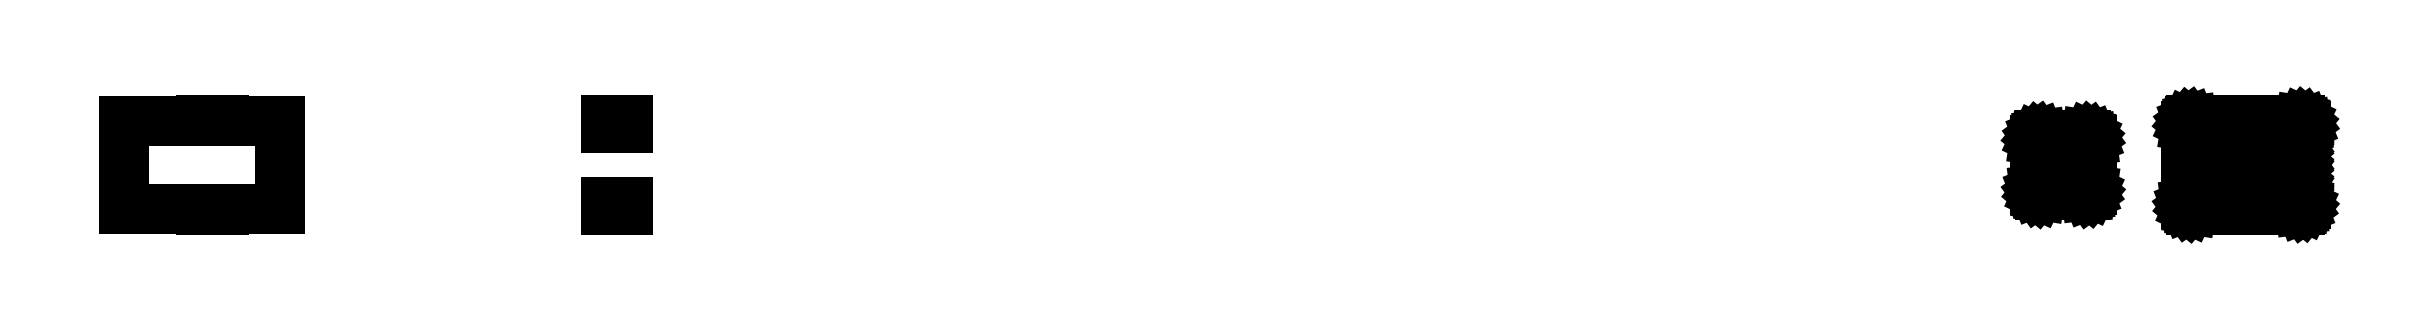
<metadata>
{"format":"dxf","ext":"dxf","renderer":"ezdxf+matplotlib","layout":"modelspace","background":"white","min_lineweight":24,"dpi":150}
</metadata>
<code>
0
SECTION
2
ENTITIES
0
LINE
8
0
10
-1.25
20
-38.5
11
47.25
21
-38.5
0
LINE
8
0
10
47.25
20
-38.5
11
47.25
21
38.5
0
LINE
8
0
10
47.25
20
38.5
11
-1.25
21
38.5
0
LINE
8
0
10
-1.25
20
38.5
11
-1.25
21
39.5
0
LINE
8
0
10
-1.25
20
39.5
11
-21.25
21
39.5
0
LINE
8
0
10
-21.25
20
39.5
11
-21.25
21
38.5
0
LINE
8
0
10
-21.25
20
38.5
11
-88.75
21
38.5
0
LINE
8
0
10
-88.75
20
38.5
11
-88.75
21
-38.5
0
LINE
8
0
10
-88.75
20
-38.5
11
-21.25
21
-38.5
0
LINE
8
0
10
-21.25
20
-38.5
11
-21.25
21
-39.5
0
LINE
8
0
10
-21.25
20
-39.5
11
-1.25
21
-39.5
0
LINE
8
0
10
-1.25
20
-39.5
11
-1.25
21
-38.5
0
LINE
8
0
10
1752
20
-39
11
1813
21
-39
0
LINE
8
0
10
1813
20
-39
11
1814
21
-38.84
0
LINE
8
0
10
1814
20
-38.84
11
1815
21
-38.38
0
LINE
8
0
10
1815
20
-38.38
11
1816
21
-37.64
0
LINE
8
0
10
1816
20
-37.64
11
1817
21
-36.68
0
LINE
8
0
10
1817
20
-36.68
11
1818
21
-35.55
0
LINE
8
0
10
1818
20
-35.55
11
1818
21
-34
0
LINE
8
0
10
1818
20
-34
11
1818
21
34
0
LINE
8
0
10
1818
20
34
11
1818
21
35.24
0
LINE
8
0
10
1818
20
35.24
11
1817
21
36.41
0
LINE
8
0
10
1817
20
36.41
11
1817
21
37.42
0
LINE
8
0
10
1817
20
37.42
11
1816
21
38.22
0
LINE
8
0
10
1816
20
38.22
11
1815
21
38.76
0
LINE
8
0
10
1815
20
38.76
11
1813
21
39
0
LINE
8
0
10
1813
20
39
11
1752
21
39
0
LINE
8
0
10
1752
20
39
11
1752
21
39.5
0
LINE
8
0
10
1752
20
39.5
11
1732
21
39.5
0
LINE
8
0
10
1732
20
39.5
11
1732
21
39
0
LINE
8
0
10
1732
20
39
11
1718
21
39
0
LINE
8
0
10
1718
20
39
11
1717
21
38.84
0
LINE
8
0
10
1717
20
38.84
11
1716
21
38.38
0
LINE
8
0
10
1716
20
38.38
11
1715
21
37.64
0
LINE
8
0
10
1715
20
37.64
11
1714
21
36.68
0
LINE
8
0
10
1714
20
36.68
11
1713
21
35.55
0
LINE
8
0
10
1713
20
35.55
11
1713
21
34
0
LINE
8
0
10
1713
20
34
11
1713
21
-34
0
LINE
8
0
10
1713
20
-34
11
1713
21
-35.24
0
LINE
8
0
10
1713
20
-35.24
11
1714
21
-36.41
0
LINE
8
0
10
1714
20
-36.41
11
1714
21
-37.42
0
LINE
8
0
10
1714
20
-37.42
11
1715
21
-38.22
0
LINE
8
0
10
1715
20
-38.22
11
1716
21
-38.76
0
LINE
8
0
10
1716
20
-38.76
11
1718
21
-39
0
LINE
8
0
10
1718
20
-39
11
1732
21
-39
0
LINE
8
0
10
1732
20
-39
11
1732
21
-39.5
0
LINE
8
0
10
1732
20
-39.5
11
1752
21
-39.5
0
LINE
8
0
10
1752
20
-39.5
11
1752
21
-39
0
LINE
8
0
10
1809
20
22.05
11
1809
21
22.29
0
LINE
8
0
10
1809
20
22.29
11
1808
21
22.69
0
LINE
8
0
10
1808
20
22.69
11
1808
21
23.24
0
LINE
8
0
10
1808
20
23.24
11
1807
21
23.9
0
LINE
8
0
10
1807
20
23.9
11
1807
21
24.62
0
LINE
8
0
10
1807
20
24.62
11
1807
21
25.38
0
LINE
8
0
10
1807
20
25.38
11
1807
21
26.1
0
LINE
8
0
10
1807
20
26.1
11
1808
21
26.76
0
LINE
8
0
10
1808
20
26.76
11
1808
21
27.31
0
LINE
8
0
10
1808
20
27.31
11
1809
21
27.71
0
LINE
8
0
10
1809
20
27.71
11
1809
21
27.95
0
LINE
8
0
10
1809
20
27.95
11
1810
21
27.99
0
LINE
8
0
10
1810
20
27.99
11
1811
21
27.85
0
LINE
8
0
10
1811
20
27.85
11
1812
21
27.53
0
LINE
8
0
10
1812
20
27.53
11
1812
21
27.05
0
LINE
8
0
10
1812
20
27.05
11
1813
21
26.45
0
LINE
8
0
10
1813
20
26.45
11
1813
21
25.75
0
LINE
8
0
10
1813
20
25.75
11
1813
21
25
0
LINE
8
0
10
1813
20
25
11
1813
21
24.25
0
LINE
8
0
10
1813
20
24.25
11
1813
21
23.55
0
LINE
8
0
10
1813
20
23.55
11
1812
21
22.95
0
LINE
8
0
10
1812
20
22.95
11
1812
21
22.47
0
LINE
8
0
10
1812
20
22.47
11
1811
21
22.15
0
LINE
8
0
10
1811
20
22.15
11
1810
21
22.01
0
LINE
8
0
10
1810
20
22.01
11
1809
21
22.05
0
LINE
8
0
10
1765
20
16.53
11
1764
21
16.64
0
LINE
8
0
10
1764
20
16.64
11
1764
21
16.84
0
LINE
8
0
10
1764
20
16.84
11
1764
21
17.12
0
LINE
8
0
10
1764
20
17.12
11
1764
21
17.45
0
LINE
8
0
10
1764
20
17.45
11
1764
21
17.81
0
LINE
8
0
10
1764
20
17.81
11
1764
21
18.19
0
LINE
8
0
10
1764
20
18.19
11
1764
21
18.55
0
LINE
8
0
10
1764
20
18.55
11
1764
21
18.88
0
LINE
8
0
10
1764
20
18.88
11
1764
21
19.16
0
LINE
8
0
10
1764
20
19.16
11
1764
21
19.36
0
LINE
8
0
10
1764
20
19.36
11
1765
21
19.47
0
LINE
8
0
10
1765
20
19.47
11
1765
21
19.5
0
LINE
8
0
10
1765
20
19.5
11
1765
21
19.43
0
LINE
8
0
10
1765
20
19.43
11
1766
21
19.27
0
LINE
8
0
10
1766
20
19.27
11
1766
21
19.03
0
LINE
8
0
10
1766
20
19.03
11
1766
21
18.72
0
LINE
8
0
10
1766
20
18.72
11
1766
21
18.37
0
LINE
8
0
10
1766
20
18.37
11
1766
21
18
0
LINE
8
0
10
1766
20
18
11
1766
21
17.63
0
LINE
8
0
10
1766
20
17.63
11
1766
21
17.28
0
LINE
8
0
10
1766
20
17.28
11
1766
21
16.97
0
LINE
8
0
10
1766
20
16.97
11
1766
21
16.73
0
LINE
8
0
10
1766
20
16.73
11
1765
21
16.57
0
LINE
8
0
10
1765
20
16.57
11
1765
21
16.5
0
LINE
8
0
10
1765
20
16.5
11
1765
21
16.53
0
LINE
8
0
10
1809
20
12.05
11
1809
21
12.29
0
LINE
8
0
10
1809
20
12.29
11
1808
21
12.69
0
LINE
8
0
10
1808
20
12.69
11
1808
21
13.24
0
LINE
8
0
10
1808
20
13.24
11
1807
21
13.9
0
LINE
8
0
10
1807
20
13.9
11
1807
21
14.62
0
LINE
8
0
10
1807
20
14.62
11
1807
21
15.38
0
LINE
8
0
10
1807
20
15.38
11
1807
21
16.1
0
LINE
8
0
10
1807
20
16.1
11
1808
21
16.76
0
LINE
8
0
10
1808
20
16.76
11
1808
21
17.31
0
LINE
8
0
10
1808
20
17.31
11
1809
21
17.71
0
LINE
8
0
10
1809
20
17.71
11
1809
21
17.95
0
LINE
8
0
10
1809
20
17.95
11
1810
21
17.99
0
LINE
8
0
10
1810
20
17.99
11
1811
21
17.85
0
LINE
8
0
10
1811
20
17.85
11
1812
21
17.53
0
LINE
8
0
10
1812
20
17.53
11
1812
21
17.05
0
LINE
8
0
10
1812
20
17.05
11
1813
21
16.45
0
LINE
8
0
10
1813
20
16.45
11
1813
21
15.75
0
LINE
8
0
10
1813
20
15.75
11
1813
21
15
0
LINE
8
0
10
1813
20
15
11
1813
21
14.25
0
LINE
8
0
10
1813
20
14.25
11
1813
21
13.55
0
LINE
8
0
10
1813
20
13.55
11
1812
21
12.95
0
LINE
8
0
10
1812
20
12.95
11
1812
21
12.47
0
LINE
8
0
10
1812
20
12.47
11
1811
21
12.15
0
LINE
8
0
10
1811
20
12.15
11
1810
21
12.01
0
LINE
8
0
10
1810
20
12.01
11
1809
21
12.05
0
LINE
8
0
10
1743
20
-14.5
11
1743
21
-5.5
0
LINE
8
0
10
1743
20
-5.5
11
1738
21
-5.5
0
LINE
8
0
10
1738
20
-5.5
11
1738
21
-0.5
0
LINE
8
0
10
1738
20
-0.5
11
1743
21
-0.5
0
LINE
8
0
10
1743
20
-0.5
11
1743
21
14.5
0
LINE
8
0
10
1743
20
14.5
11
1764
21
14.5
0
LINE
8
0
10
1764
20
14.5
11
1764
21
14.38
0
LINE
8
0
10
1764
20
14.38
11
1765
21
14.47
0
LINE
8
0
10
1765
20
14.47
11
1768
21
13.79
0
LINE
8
0
10
1768
20
13.79
11
1772
21
12.24
0
LINE
8
0
10
1772
20
12.24
11
1775
21
9.926
0
LINE
8
0
10
1775
20
9.926
11
1777
21
6.985
0
LINE
8
0
10
1777
20
6.985
11
1778
21
3.718
0
LINE
8
0
10
1778
20
3.718
11
1778
21
-3.718
0
LINE
8
0
10
1778
20
-3.718
11
1777
21
-6.985
0
LINE
8
0
10
1777
20
-6.985
11
1775
21
-9.926
0
LINE
8
0
10
1775
20
-9.926
11
1772
21
-12.24
0
LINE
8
0
10
1772
20
-12.24
11
1768
21
-13.79
0
LINE
8
0
10
1768
20
-13.79
11
1765
21
-14.47
0
LINE
8
0
10
1765
20
-14.47
11
1764
21
-14.38
0
LINE
8
0
10
1764
20
-14.38
11
1764
21
-14.5
0
LINE
8
0
10
1764
20
-14.5
11
1743
21
-14.5
0
LINE
8
0
10
1809
20
-2.947
11
1809
21
-2.714
0
LINE
8
0
10
1809
20
-2.714
11
1808
21
-2.312
0
LINE
8
0
10
1808
20
-2.312
11
1808
21
-1.763
0
LINE
8
0
10
1808
20
-1.763
11
1807
21
-1.104
0
LINE
8
0
10
1807
20
-1.104
11
1807
21
-0.376
0
LINE
8
0
10
1807
20
-0.376
11
1807
21
0.376
0
LINE
8
0
10
1807
20
0.376
11
1807
21
1.104
0
LINE
8
0
10
1807
20
1.104
11
1808
21
1.763
0
LINE
8
0
10
1808
20
1.763
11
1808
21
2.312
0
LINE
8
0
10
1808
20
2.312
11
1809
21
2.714
0
LINE
8
0
10
1809
20
2.714
11
1809
21
2.947
0
LINE
8
0
10
1809
20
2.947
11
1810
21
2.994
0
LINE
8
0
10
1810
20
2.994
11
1811
21
2.853
0
LINE
8
0
10
1811
20
2.853
11
1812
21
2.533
0
LINE
8
0
10
1812
20
2.533
11
1812
21
2.054
0
LINE
8
0
10
1812
20
2.054
11
1813
21
1.445
0
LINE
8
0
10
1813
20
1.445
11
1813
21
0.7461
0
LINE
8
0
10
1813
20
0.7461
11
1813
21
0
0
LINE
8
0
10
1813
20
0
11
1813
21
-0.7461
0
LINE
8
0
10
1813
20
-0.7461
11
1813
21
-1.445
0
LINE
8
0
10
1813
20
-1.445
11
1812
21
-2.054
0
LINE
8
0
10
1812
20
-2.054
11
1812
21
-2.533
0
LINE
8
0
10
1812
20
-2.533
11
1811
21
-2.853
0
LINE
8
0
10
1811
20
-2.853
11
1810
21
-2.994
0
LINE
8
0
10
1810
20
-2.994
11
1809
21
-2.947
0
LINE
8
0
10
1809
20
-17.95
11
1809
21
-17.71
0
LINE
8
0
10
1809
20
-17.71
11
1808
21
-17.31
0
LINE
8
0
10
1808
20
-17.31
11
1808
21
-16.76
0
LINE
8
0
10
1808
20
-16.76
11
1807
21
-16.1
0
LINE
8
0
10
1807
20
-16.1
11
1807
21
-15.38
0
LINE
8
0
10
1807
20
-15.38
11
1807
21
-14.62
0
LINE
8
0
10
1807
20
-14.62
11
1807
21
-13.9
0
LINE
8
0
10
1807
20
-13.9
11
1808
21
-13.24
0
LINE
8
0
10
1808
20
-13.24
11
1808
21
-12.69
0
LINE
8
0
10
1808
20
-12.69
11
1809
21
-12.29
0
LINE
8
0
10
1809
20
-12.29
11
1809
21
-12.05
0
LINE
8
0
10
1809
20
-12.05
11
1810
21
-12.01
0
LINE
8
0
10
1810
20
-12.01
11
1811
21
-12.15
0
LINE
8
0
10
1811
20
-12.15
11
1812
21
-12.47
0
LINE
8
0
10
1812
20
-12.47
11
1812
21
-12.95
0
LINE
8
0
10
1812
20
-12.95
11
1813
21
-13.55
0
LINE
8
0
10
1813
20
-13.55
11
1813
21
-14.25
0
LINE
8
0
10
1813
20
-14.25
11
1813
21
-15
0
LINE
8
0
10
1813
20
-15
11
1813
21
-15.75
0
LINE
8
0
10
1813
20
-15.75
11
1813
21
-16.45
0
LINE
8
0
10
1813
20
-16.45
11
1812
21
-17.05
0
LINE
8
0
10
1812
20
-17.05
11
1812
21
-17.53
0
LINE
8
0
10
1812
20
-17.53
11
1811
21
-17.85
0
LINE
8
0
10
1811
20
-17.85
11
1810
21
-17.99
0
LINE
8
0
10
1810
20
-17.99
11
1809
21
-17.95
0
LINE
8
0
10
1765
20
-19.47
11
1764
21
-19.36
0
LINE
8
0
10
1764
20
-19.36
11
1764
21
-19.16
0
LINE
8
0
10
1764
20
-19.16
11
1764
21
-18.88
0
LINE
8
0
10
1764
20
-18.88
11
1764
21
-18.55
0
LINE
8
0
10
1764
20
-18.55
11
1764
21
-18.19
0
LINE
8
0
10
1764
20
-18.19
11
1764
21
-17.81
0
LINE
8
0
10
1764
20
-17.81
11
1764
21
-17.45
0
LINE
8
0
10
1764
20
-17.45
11
1764
21
-17.12
0
LINE
8
0
10
1764
20
-17.12
11
1764
21
-16.84
0
LINE
8
0
10
1764
20
-16.84
11
1764
21
-16.64
0
LINE
8
0
10
1764
20
-16.64
11
1765
21
-16.53
0
LINE
8
0
10
1765
20
-16.53
11
1765
21
-16.5
0
LINE
8
0
10
1765
20
-16.5
11
1765
21
-16.57
0
LINE
8
0
10
1765
20
-16.57
11
1766
21
-16.73
0
LINE
8
0
10
1766
20
-16.73
11
1766
21
-16.97
0
LINE
8
0
10
1766
20
-16.97
11
1766
21
-17.28
0
LINE
8
0
10
1766
20
-17.28
11
1766
21
-17.63
0
LINE
8
0
10
1766
20
-17.63
11
1766
21
-18
0
LINE
8
0
10
1766
20
-18
11
1766
21
-18.37
0
LINE
8
0
10
1766
20
-18.37
11
1766
21
-18.72
0
LINE
8
0
10
1766
20
-18.72
11
1766
21
-19.03
0
LINE
8
0
10
1766
20
-19.03
11
1766
21
-19.27
0
LINE
8
0
10
1766
20
-19.27
11
1765
21
-19.43
0
LINE
8
0
10
1765
20
-19.43
11
1765
21
-19.5
0
LINE
8
0
10
1765
20
-19.5
11
1765
21
-19.47
0
LINE
8
0
10
1809
20
-27.95
11
1809
21
-27.71
0
LINE
8
0
10
1809
20
-27.71
11
1808
21
-27.31
0
LINE
8
0
10
1808
20
-27.31
11
1808
21
-26.76
0
LINE
8
0
10
1808
20
-26.76
11
1807
21
-26.1
0
LINE
8
0
10
1807
20
-26.1
11
1807
21
-25.38
0
LINE
8
0
10
1807
20
-25.38
11
1807
21
-24.62
0
LINE
8
0
10
1807
20
-24.62
11
1807
21
-23.9
0
LINE
8
0
10
1807
20
-23.9
11
1808
21
-23.24
0
LINE
8
0
10
1808
20
-23.24
11
1808
21
-22.69
0
LINE
8
0
10
1808
20
-22.69
11
1809
21
-22.29
0
LINE
8
0
10
1809
20
-22.29
11
1809
21
-22.05
0
LINE
8
0
10
1809
20
-22.05
11
1810
21
-22.01
0
LINE
8
0
10
1810
20
-22.01
11
1811
21
-22.15
0
LINE
8
0
10
1811
20
-22.15
11
1812
21
-22.47
0
LINE
8
0
10
1812
20
-22.47
11
1812
21
-22.95
0
LINE
8
0
10
1812
20
-22.95
11
1813
21
-23.55
0
LINE
8
0
10
1813
20
-23.55
11
1813
21
-24.25
0
LINE
8
0
10
1813
20
-24.25
11
1813
21
-25
0
LINE
8
0
10
1813
20
-25
11
1813
21
-25.75
0
LINE
8
0
10
1813
20
-25.75
11
1813
21
-26.45
0
LINE
8
0
10
1813
20
-26.45
11
1812
21
-27.05
0
LINE
8
0
10
1812
20
-27.05
11
1812
21
-27.53
0
LINE
8
0
10
1812
20
-27.53
11
1811
21
-27.85
0
LINE
8
0
10
1811
20
-27.85
11
1810
21
-27.99
0
LINE
8
0
10
1810
20
-27.99
11
1809
21
-27.95
0
LINE
8
0
10
334.5
20
35
11
338.5
21
35
0
LINE
8
0
10
338.5
20
35
11
338.5
21
32
0
LINE
8
0
10
338.5
20
32
11
345.5
21
32
0
LINE
8
0
10
345.5
20
32
11
345.5
21
35
0
LINE
8
0
10
345.5
20
35
11
349.5
21
35
0
LINE
8
0
10
349.5
20
35
11
349.5
21
32
0
LINE
8
0
10
349.5
20
32
11
352
21
32
0
LINE
8
0
10
352
20
32
11
352
21
39.5
0
LINE
8
0
10
352
20
39.5
11
332
21
39.5
0
LINE
8
0
10
332
20
39.5
11
332
21
32
0
LINE
8
0
10
332
20
32
11
334.5
21
32
0
LINE
8
0
10
334.5
20
32
11
334.5
21
35
0
LINE
8
0
10
1627
20
-26.34
11
1628
21
-25.88
0
LINE
8
0
10
1628
20
-25.88
11
1629
21
-25.14
0
LINE
8
0
10
1629
20
-25.14
11
1630
21
-24.18
0
LINE
8
0
10
1630
20
-24.18
11
1631
21
-23.05
0
LINE
8
0
10
1631
20
-23.05
11
1631
21
-21.5
0
LINE
8
0
10
1631
20
-21.5
11
1631
21
21.5
0
LINE
8
0
10
1631
20
21.5
11
1631
21
22.74
0
LINE
8
0
10
1631
20
22.74
11
1630
21
23.91
0
LINE
8
0
10
1630
20
23.91
11
1630
21
24.92
0
LINE
8
0
10
1630
20
24.92
11
1629
21
25.72
0
LINE
8
0
10
1629
20
25.72
11
1628
21
26.26
0
LINE
8
0
10
1628
20
26.26
11
1626
21
26.5
0
LINE
8
0
10
1626
20
26.5
11
1586
21
26.5
0
LINE
8
0
10
1586
20
26.5
11
1585
21
26.34
0
LINE
8
0
10
1585
20
26.34
11
1584
21
25.88
0
LINE
8
0
10
1584
20
25.88
11
1583
21
25.14
0
LINE
8
0
10
1583
20
25.14
11
1582
21
24.18
0
LINE
8
0
10
1582
20
24.18
11
1581
21
23.05
0
LINE
8
0
10
1581
20
23.05
11
1581
21
21.5
0
LINE
8
0
10
1581
20
21.5
11
1581
21
-21.5
0
LINE
8
0
10
1581
20
-21.5
11
1581
21
-22.74
0
LINE
8
0
10
1581
20
-22.74
11
1582
21
-23.91
0
LINE
8
0
10
1582
20
-23.91
11
1582
21
-24.92
0
LINE
8
0
10
1582
20
-24.92
11
1583
21
-25.72
0
LINE
8
0
10
1583
20
-25.72
11
1584
21
-26.26
0
LINE
8
0
10
1584
20
-26.26
11
1586
21
-26.5
0
LINE
8
0
10
1586
20
-26.5
11
1626
21
-26.5
0
LINE
8
0
10
1626
20
-26.5
11
1627
21
-26.34
0
LINE
8
0
10
1599
20
-14.5
11
1599
21
-11.41
0
LINE
8
0
10
1599
20
-11.41
11
1598
21
-11.31
0
LINE
8
0
10
1598
20
-11.31
11
1596
21
-9.631
0
LINE
8
0
10
1596
20
-9.631
11
1594
21
-7.347
0
LINE
8
0
10
1594
20
-7.347
11
1592
21
-4.602
0
LINE
8
0
10
1592
20
-4.602
11
1591
21
-1.567
0
LINE
8
0
10
1591
20
-1.567
11
1591
21
1.567
0
LINE
8
0
10
1591
20
1.567
11
1592
21
4.602
0
LINE
8
0
10
1592
20
4.602
11
1594
21
7.347
0
LINE
8
0
10
1594
20
7.347
11
1596
21
9.631
0
LINE
8
0
10
1596
20
9.631
11
1598
21
11.31
0
LINE
8
0
10
1598
20
11.31
11
1599
21
11.41
0
LINE
8
0
10
1599
20
11.41
11
1599
21
14.5
0
LINE
8
0
10
1599
20
14.5
11
1609
21
14.5
0
LINE
8
0
10
1609
20
14.5
11
1609
21
11.35
0
LINE
8
0
10
1609
20
11.35
11
1610
21
10.55
0
LINE
8
0
10
1610
20
10.55
11
1613
21
8.557
0
LINE
8
0
10
1613
20
8.557
11
1615
21
6.022
0
LINE
8
0
10
1615
20
6.022
11
1616
21
3.109
0
LINE
8
0
10
1616
20
3.109
11
1616
21
0
0
LINE
8
0
10
1616
20
0
11
1616
21
-3.109
0
LINE
8
0
10
1616
20
-3.109
11
1615
21
-6.022
0
LINE
8
0
10
1615
20
-6.022
11
1613
21
-8.557
0
LINE
8
0
10
1613
20
-8.557
11
1610
21
-10.55
0
LINE
8
0
10
1610
20
-10.55
11
1609
21
-11.35
0
LINE
8
0
10
1609
20
-11.35
11
1609
21
-14.5
0
LINE
8
0
10
1609
20
-14.5
11
1599
21
-14.5
0
LINE
8
0
10
1618
20
-18.25
11
1618
21
-15.75
0
LINE
8
0
10
1618
20
-15.75
11
1622
21
-15.75
0
LINE
8
0
10
1622
20
-15.75
11
1622
21
-18.25
0
LINE
8
0
10
1622
20
-18.25
11
1618
21
-18.25
0
LINE
8
0
10
1618
20
-24.25
11
1618
21
-21.75
0
LINE
8
0
10
1618
20
-21.75
11
1622
21
-21.75
0
LINE
8
0
10
1622
20
-21.75
11
1622
21
-24.25
0
LINE
8
0
10
1622
20
-24.25
11
1618
21
-24.25
0
LINE
8
0
10
352
20
-32
11
349.5
21
-32
0
LINE
8
0
10
349.5
20
-32
11
349.5
21
-35
0
LINE
8
0
10
349.5
20
-35
11
345.5
21
-35
0
LINE
8
0
10
345.5
20
-35
11
345.5
21
-32
0
LINE
8
0
10
345.5
20
-32
11
338.5
21
-32
0
LINE
8
0
10
338.5
20
-32
11
338.5
21
-35
0
LINE
8
0
10
338.5
20
-35
11
334.5
21
-35
0
LINE
8
0
10
334.5
20
-35
11
334.5
21
-32
0
LINE
8
0
10
334.5
20
-32
11
332
21
-32
0
LINE
8
0
10
332
20
-32
11
332
21
-39.5
0
LINE
8
0
10
332
20
-39.5
11
352
21
-39.5
0
LINE
8
0
10
352
20
-39.5
11
352
21
-32
0
ENDSEC
0
EOF

</code>
